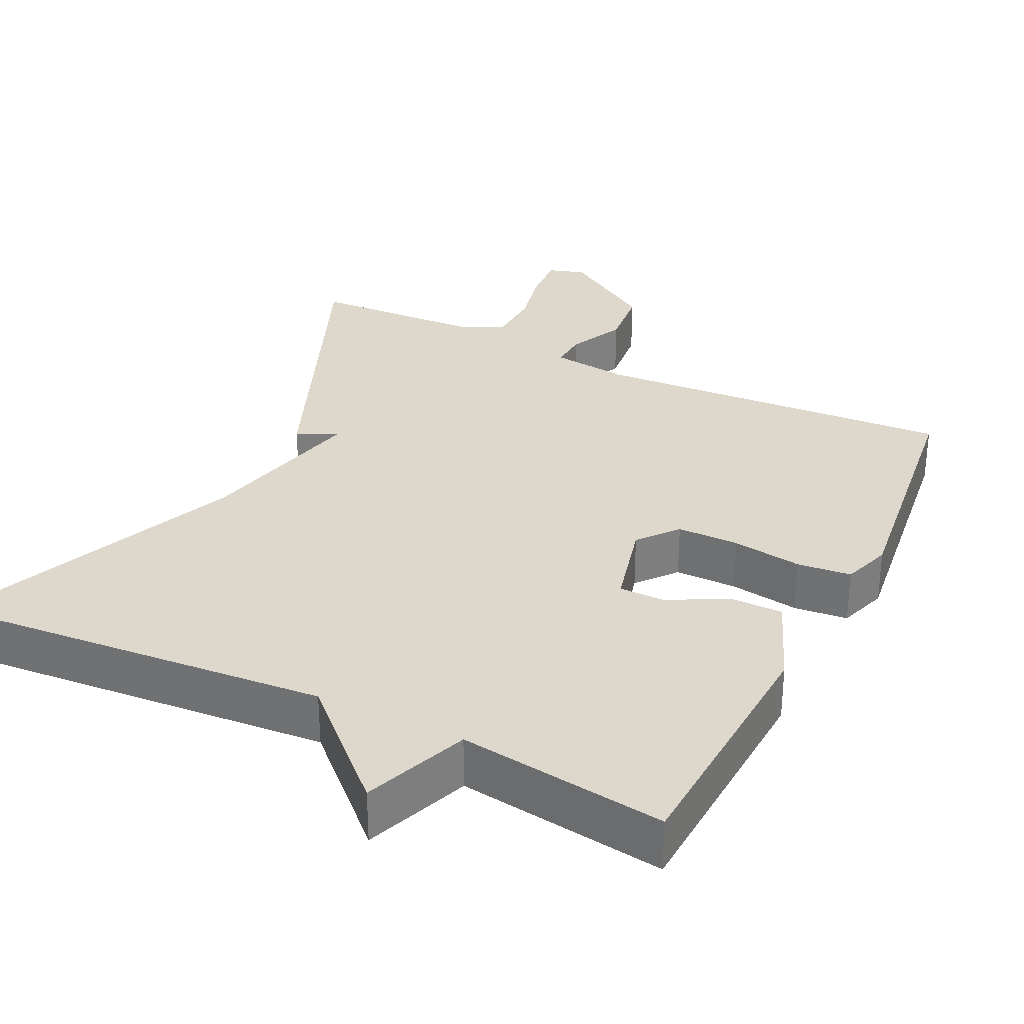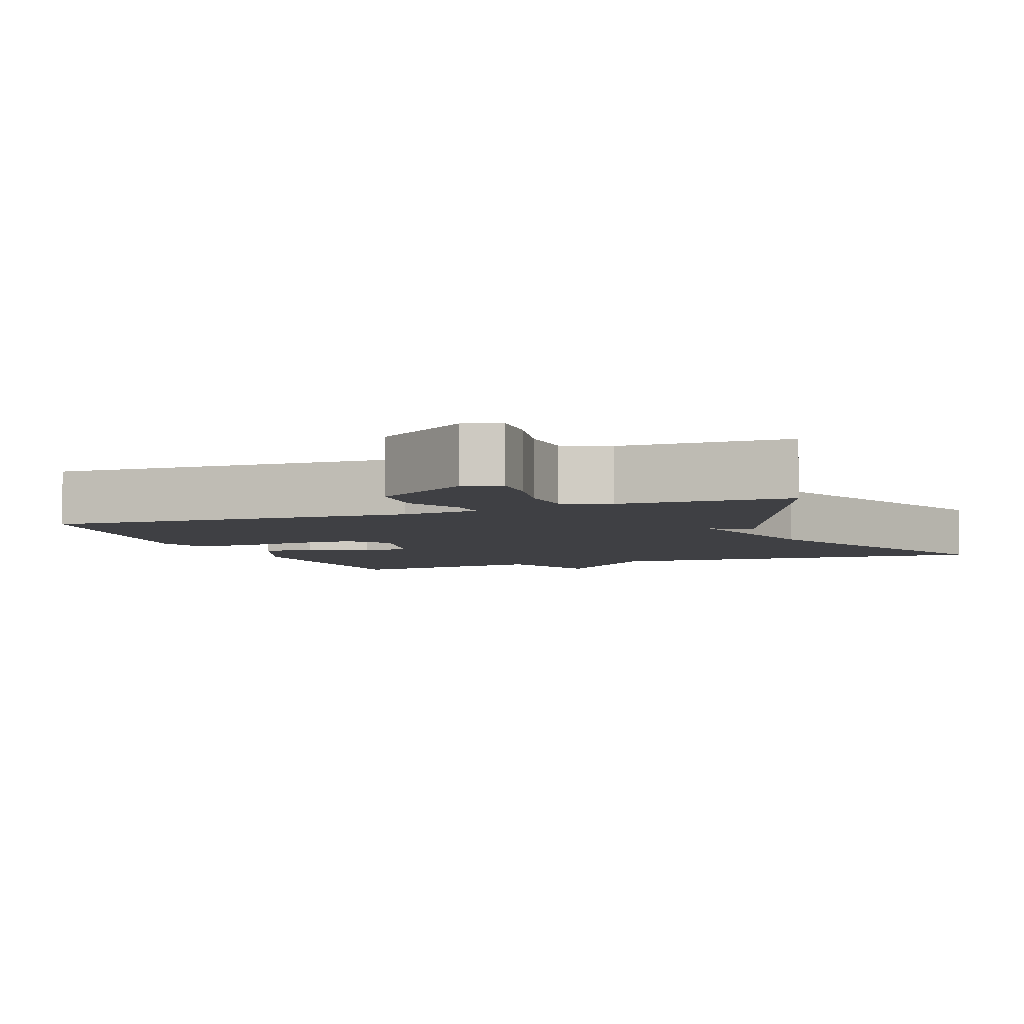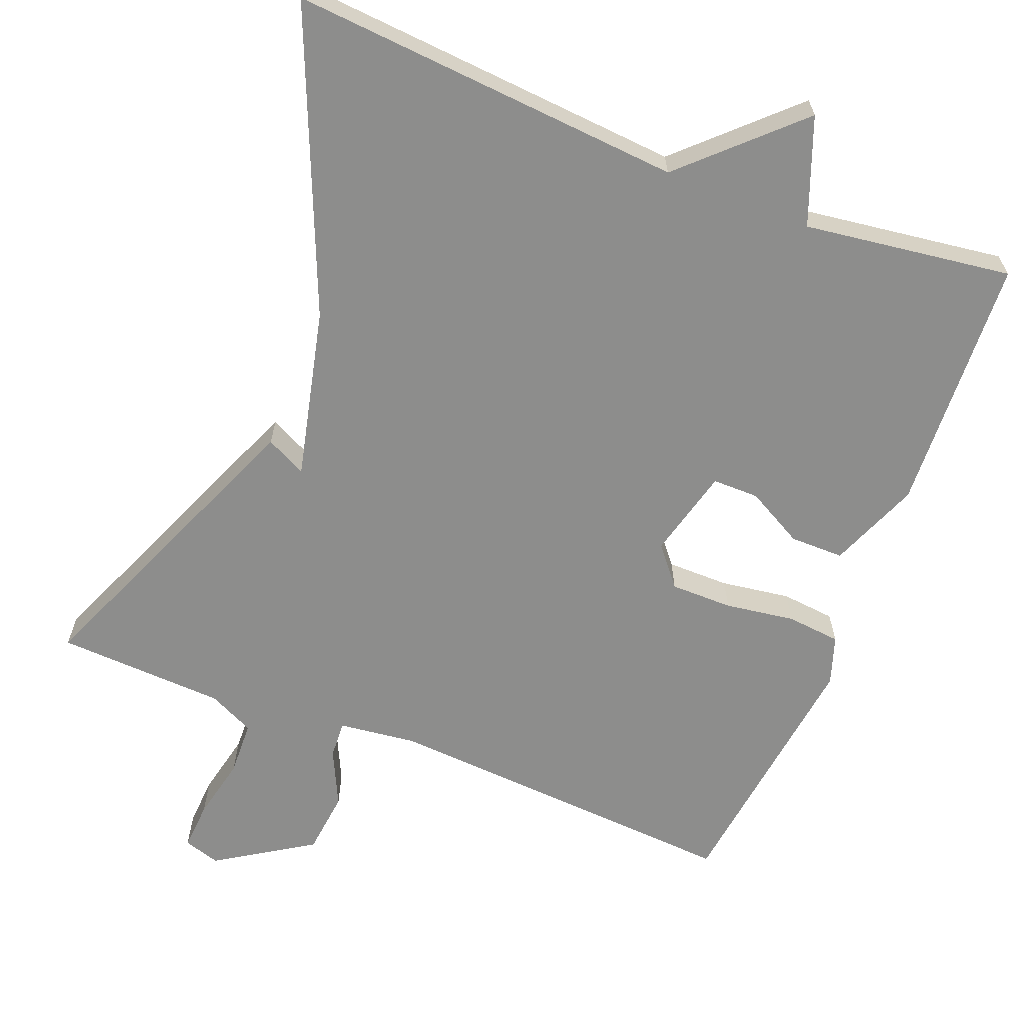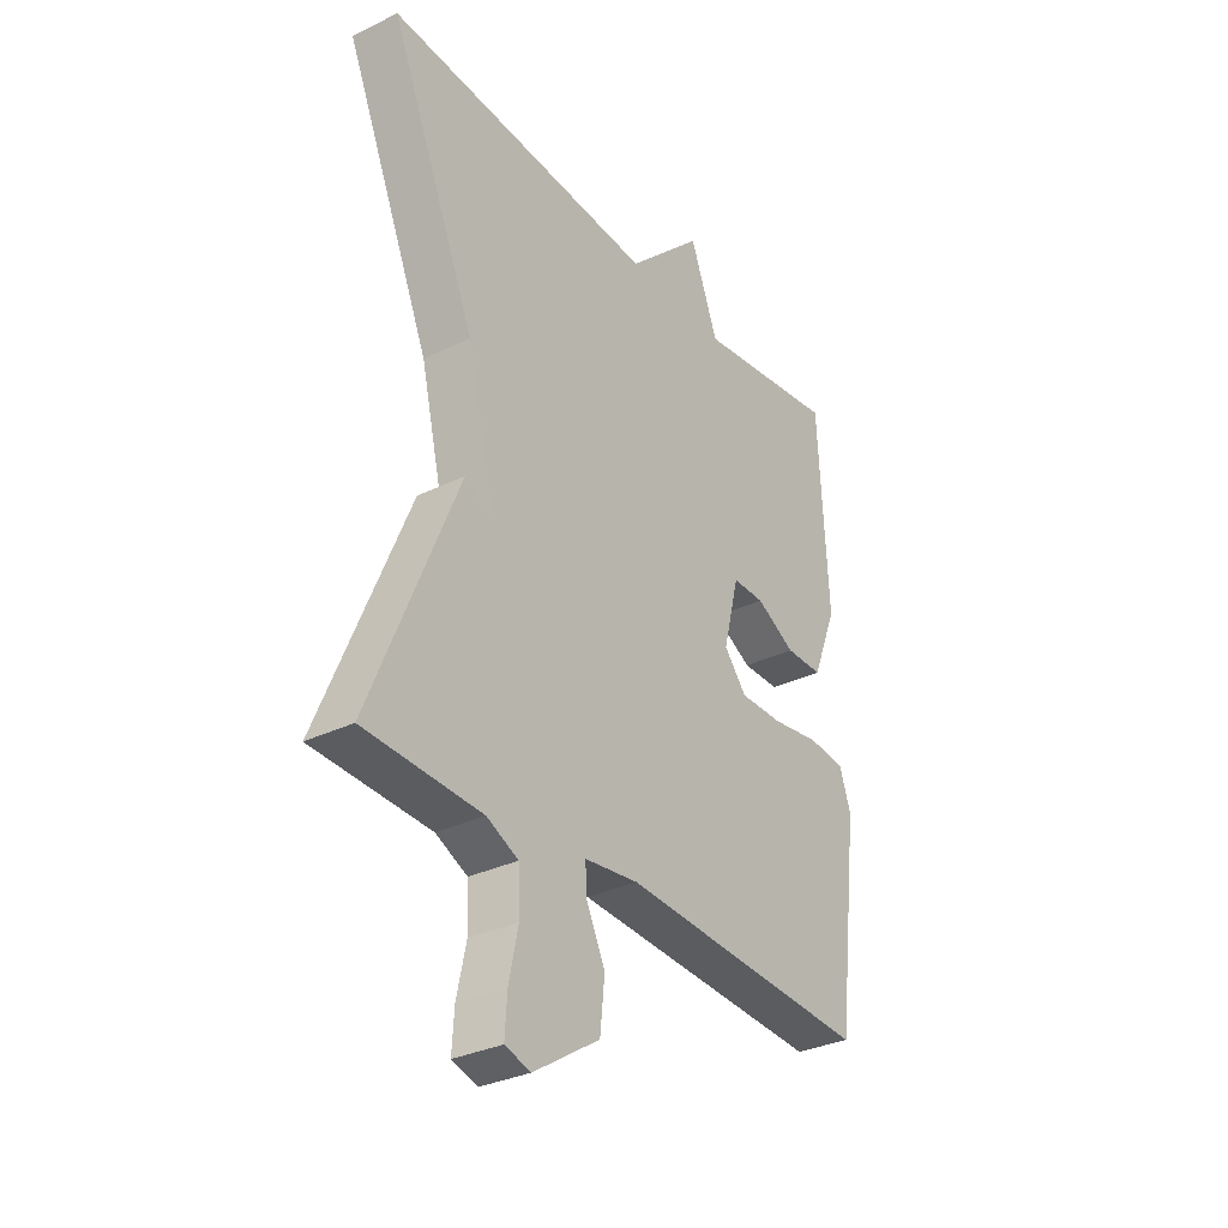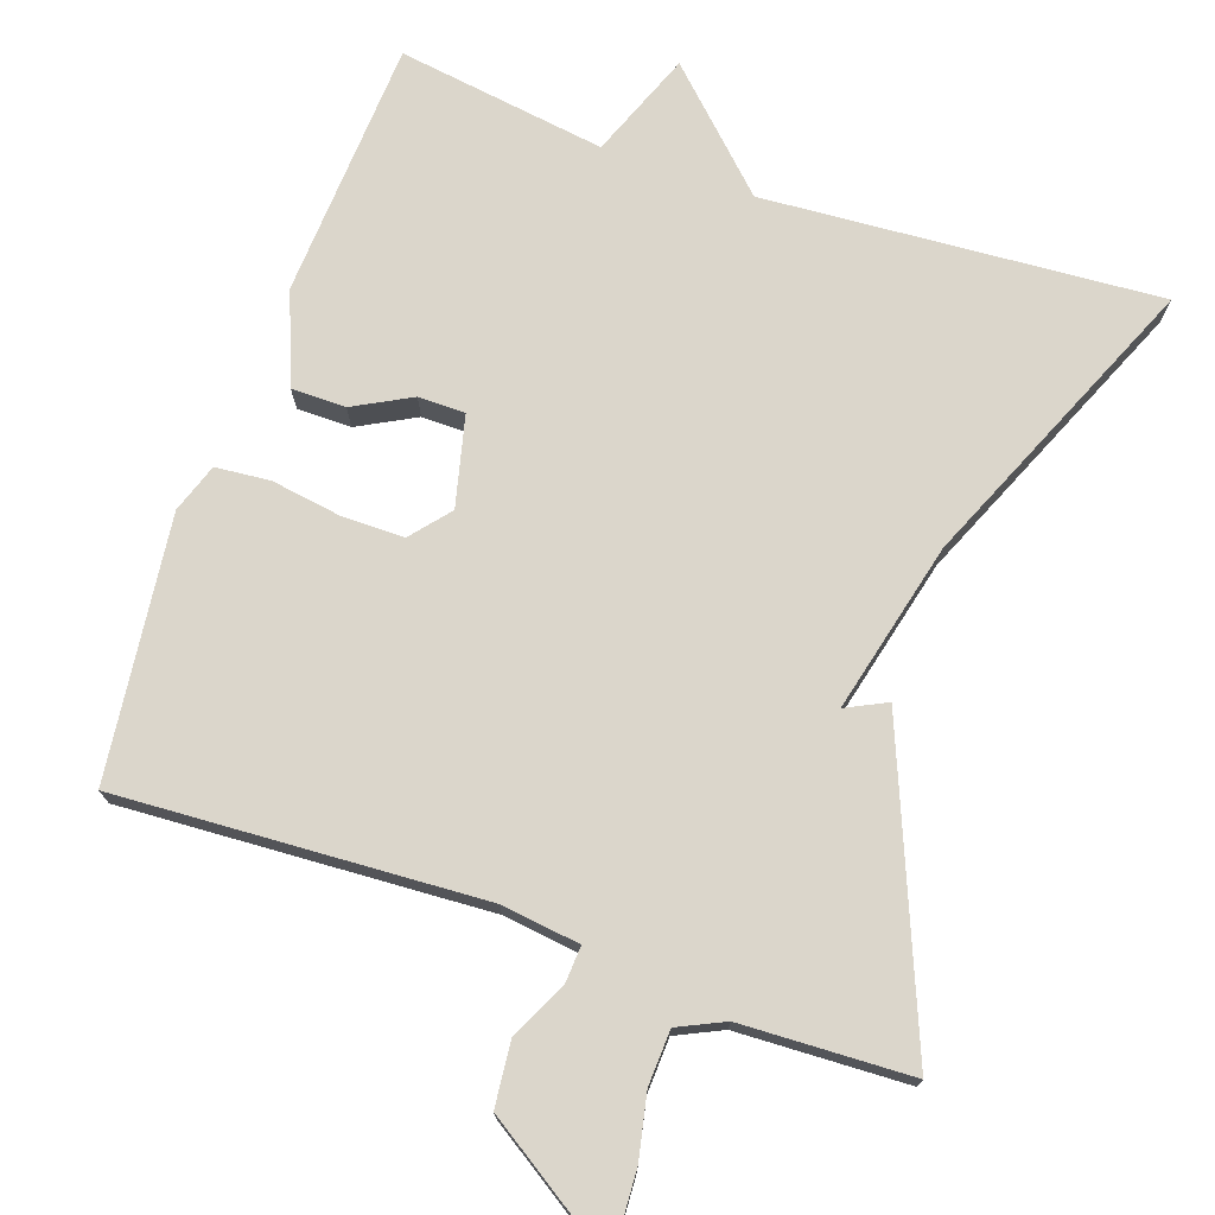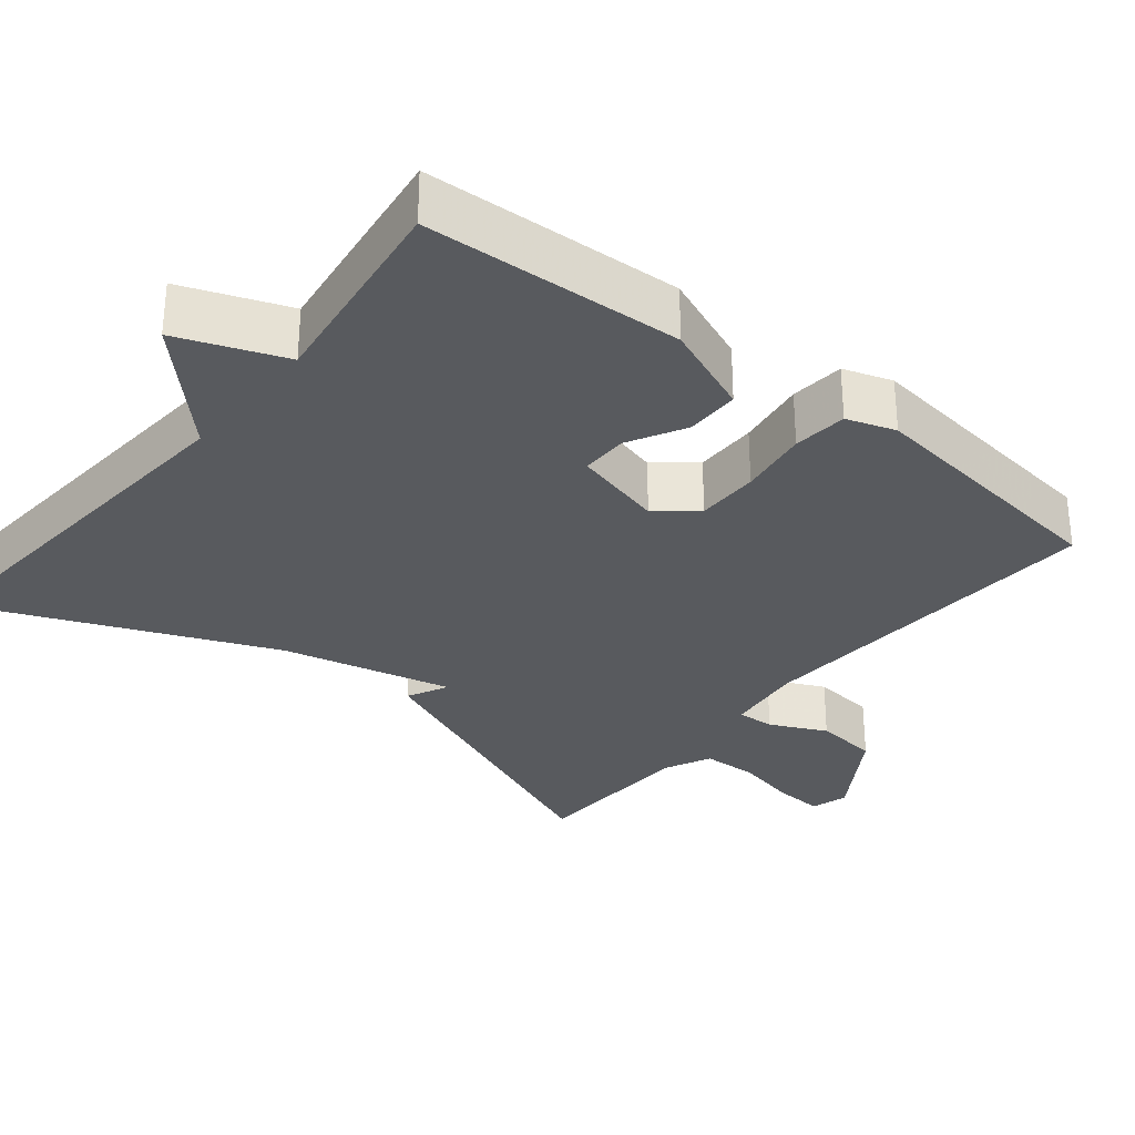
<metadata>
{"format":"obj","ext":"obj","renderer":"f3d","projection":"perspective","resolution":1024,"background":"white","views":[{"elev":31.3,"azim":25.9,"up":"+Y"},{"elev":-5.1,"azim":-158.7,"up":"+Y"},{"elev":-64.5,"azim":-21.7,"up":"+Y"},{"elev":-32.0,"azim":-55.6,"up":"+Z"},{"elev":73.6,"azim":-160.6,"up":"+Y"},{"elev":-31.1,"azim":50.9,"up":"+Y"}]}
</metadata>
<code>
v 0.5 0.07 -0.5
v 0.017 0.07 -0.471
v -0.087 0.07 -0.484
v -0.084 0.07 -0.534
v -0.048 0.07 -0.609
v -0.057 0.07 -0.694
v -0.184 0.07 -0.776
v -0.233 0.07 -0.761
v -0.229 0.07 -0.696
v -0.211 0.07 -0.612
v -0.214 0.07 -0.539
v -0.275 0.07 -0.51
v -0.5 0.07 -0.5
v -0.333 0.07 -0.095
v -0.279 0.07 -0.122
v -0.333 0.07 0.105
v -0.5 0.07 0.5
v 0.023 0.07 0.461
v 0.169 0.07 0.602
v 0.223 0.07 0.461
v 0.5 0.07 0.5
v 0.518 0.07 0.157
v 0.47 0.07 0.036
v 0.398 0.07 0.036
v 0.322 0.07 0.077
v 0.26 0.07 0.077
v 0.23 0.07 -0.043
v 0.273 0.07 -0.095
v 0.356 0.07 -0.095
v 0.449 0.07 -0.081
v 0.521 0.07 -0.088
v 0.543 0.07 -0.153
v 0.5 0 -0.5
v 0.017 0 -0.471
v -0.087 0 -0.484
v -0.084 0 -0.534
v -0.048 0 -0.609
v -0.057 0 -0.694
v -0.184 0 -0.776
v -0.233 0 -0.761
v -0.229 0 -0.696
v -0.211 0 -0.612
v -0.214 0 -0.539
v -0.275 0 -0.51
v -0.5 0 -0.5
v -0.333 0 -0.095
v -0.279 0 -0.122
v -0.333 0 0.105
v -0.5 0 0.5
v 0.023 0 0.461
v 0.169 0 0.602
v 0.223 0 0.461
v 0.5 0 0.5
v 0.518 0 0.157
v 0.47 0 0.036
v 0.398 0 0.036
v 0.322 0 0.077
v 0.26 0 0.077
v 0.23 0 -0.043
v 0.273 0 -0.095
v 0.356 0 -0.095
v 0.449 0 -0.081
v 0.521 0 -0.088
v 0.543 0 -0.153
f 32 1 2
f 31 32 2
f 30 31 2
f 29 30 2
f 28 29 2 3
f 27 28 3
f 26 27 3
f 23 24 25
f 22 23 25
f 21 22 25
f 20 21 25
f 20 25 26
f 19 20 26
f 18 19 26
f 16 17 18 26
f 15 16 26 3
f 14 15 3
f 13 14 3
f 12 13 3
f 8 9 10
f 7 8 10
f 6 7 10
f 5 6 10
f 4 5 10
f 4 10 11
f 3 4 11 12
f 34 33 64
f 34 64 63
f 34 63 62
f 34 62 61
f 35 34 61 60
f 35 60 59
f 35 59 58
f 57 56 55
f 57 55 54
f 57 54 53
f 57 53 52
f 58 57 52
f 58 52 51
f 58 51 50
f 58 50 49 48
f 35 58 48 47
f 35 47 46
f 35 46 45
f 35 45 44
f 42 41 40
f 42 40 39
f 42 39 38
f 42 38 37
f 42 37 36
f 43 42 36
f 44 43 36 35
f 1 33 34 2
f 2 34 35 3
f 3 35 36 4
f 4 36 37 5
f 5 37 38 6
f 6 38 39 7
f 7 39 40 8
f 8 40 41 9
f 9 41 42 10
f 10 42 43 11
f 11 43 44 12
f 12 44 45 13
f 13 45 46 14
f 14 46 47 15
f 15 47 48 16
f 16 48 49 17
f 17 49 50 18
f 18 50 51 19
f 19 51 52 20
f 20 52 53 21
f 21 53 54 22
f 22 54 55 23
f 23 55 56 24
f 24 56 57 25
f 25 57 58 26
f 26 58 59 27
f 27 59 60 28
f 28 60 61 29
f 29 61 62 30
f 30 62 63 31
f 31 63 64 32
f 32 64 33 1

</code>
